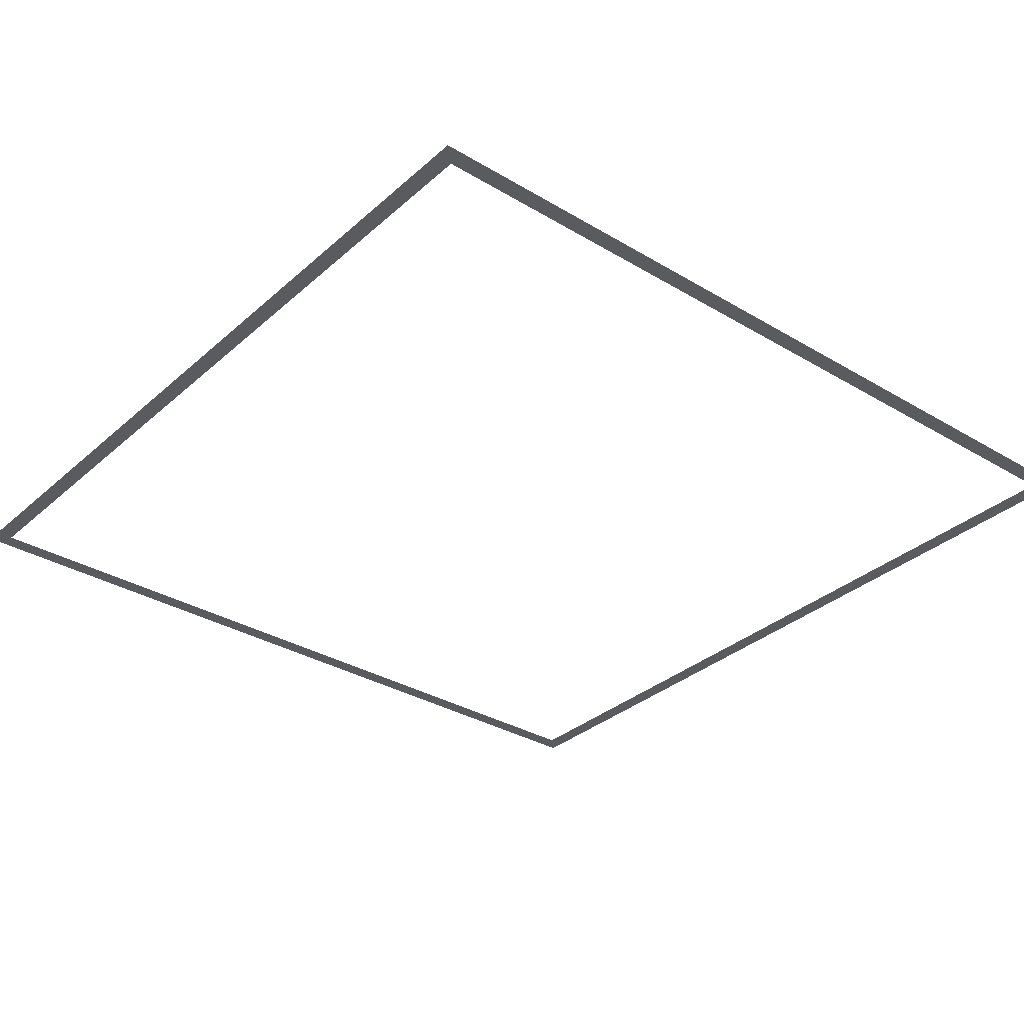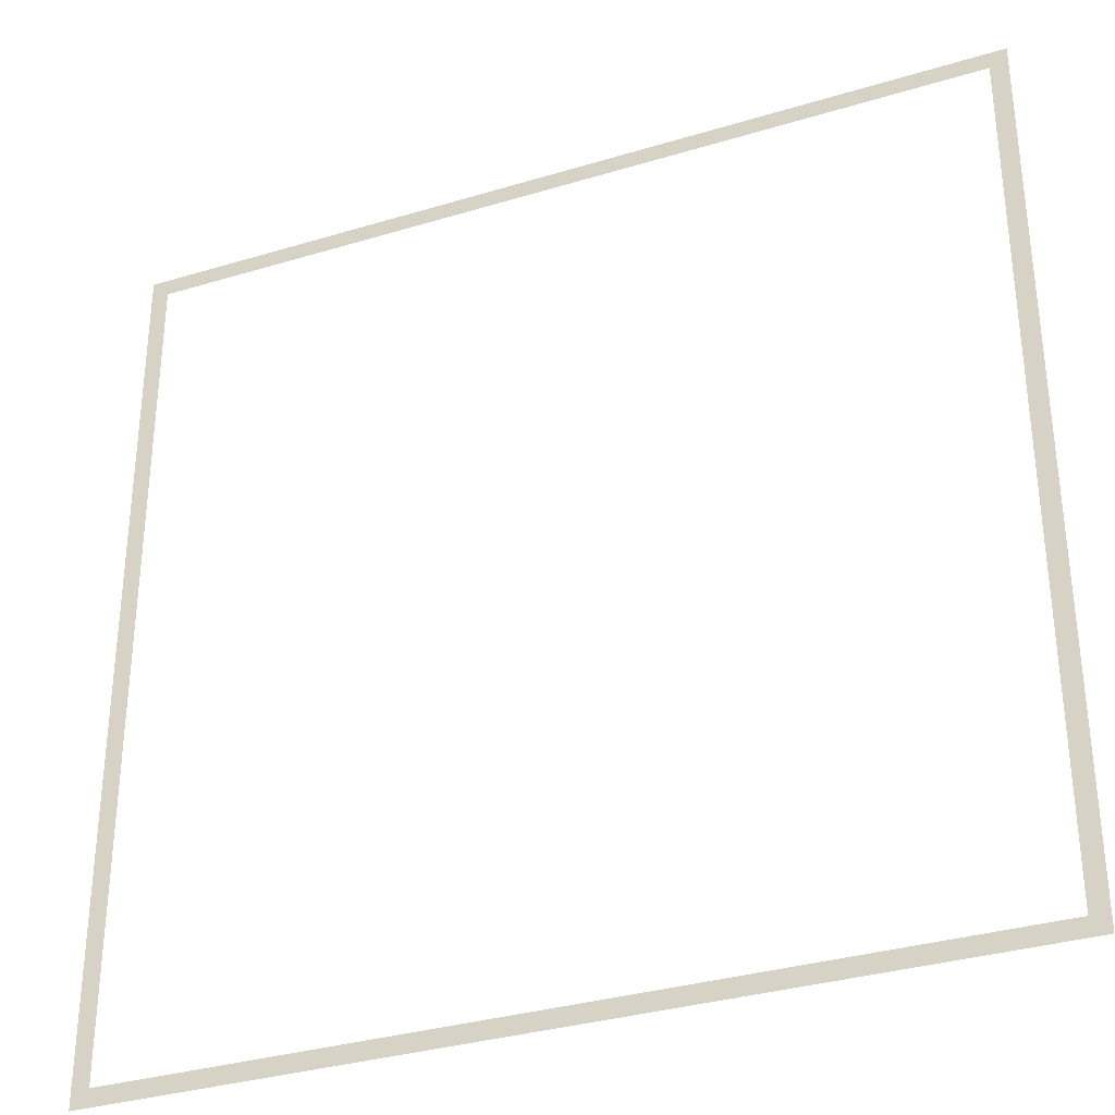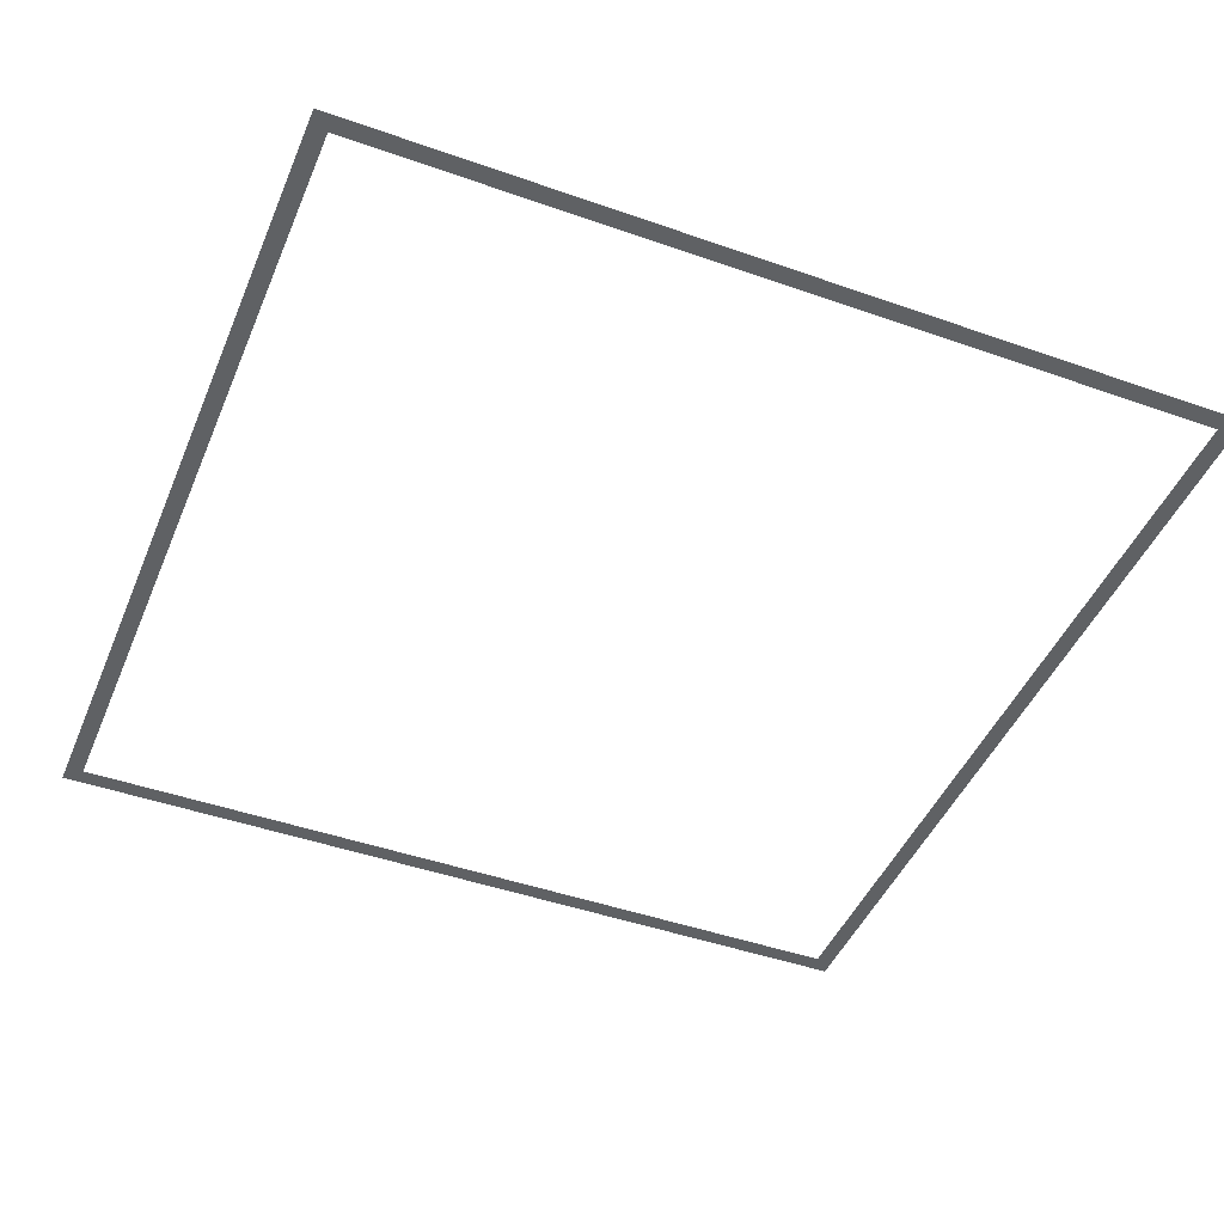
<metadata>
{"format":"obj","ext":"obj","renderer":"f3d","projection":"perspective","resolution":1024,"background":"white","views":[{"elev":-32.7,"azim":-129.6,"up":"+Z"},{"elev":-33.4,"azim":-157.4,"up":"+Y"},{"elev":-45.5,"azim":157.9,"up":"+Z"}]}
</metadata>
<code>
v -1568 -32 0
v -1600 -32 0
v -1600 0 0
v -1568 0 0
v -1536 -32 0
v -1568 -32 0
v -1568 0 0
v -1536 0 0
v -1504 -32 0
v -1536 -32 0
v -1536 0 0
v -1504 0 0
v -1472 -32 0
v -1504 -32 0
v -1504 0 0
v -1472 0 0
v -1440 -32 0
v -1472 -32 0
v -1472 0 0
v -1440 0 0
v -1408 -32 0
v -1440 -32 0
v -1440 0 0
v -1408 0 0
v -1376 -32 0
v -1408 -32 0
v -1408 0 0
v -1376 0 0
v -1344 -32 0
v -1376 -32 0
v -1376 0 0
v -1344 0 0
v -1312 -32 0
v -1344 -32 0
v -1344 0 0
v -1312 0 0
v -1280 -32 0
v -1312 -32 0
v -1312 0 0
v -1280 0 0
v -1248 -32 0
v -1280 -32 0
v -1280 0 0
v -1248 0 0
v -1216 -32 0
v -1248 -32 0
v -1248 0 0
v -1216 0 0
v -1184 -32 0
v -1216 -32 0
v -1216 0 0
v -1184 0 0
v -1152 -32 0
v -1184 -32 0
v -1184 0 0
v -1152 0 0
v -1120 -32 0
v -1152 -32 0
v -1152 0 0
v -1120 0 0
v -1088 -32 0
v -1120 -32 0
v -1120 0 0
v -1088 0 0
v -1056 -32 0
v -1088 -32 0
v -1088 0 0
v -1056 0 0
v -1024 -32 0
v -1056 -32 0
v -1056 0 0
v -1024 0 0
v -992 -32 0
v -1024 -32 0
v -1024 0 0
v -992 0 0
v -960 -32 0
v -992 -32 0
v -992 0 0
v -960 0 0
v -928 -32 0
v -960 -32 0
v -960 0 0
v -928 0 0
v -896 -32 0
v -928 -32 0
v -928 0 0
v -896 0 0
v -864 -32 0
v -896 -32 0
v -896 0 0
v -864 0 0
v -832 -32 0
v -864 -32 0
v -864 0 0
v -832 0 0
v -800 -32 0
v -832 -32 0
v -832 0 0
v -800 0 0
v -768 -32 0
v -800 -32 0
v -800 0 0
v -768 0 0
v -736 -32 0
v -768 -32 0
v -768 0 0
v -736 0 0
v -704 -32 0
v -736 -32 0
v -736 0 0
v -704 0 0
v -672 -32 0
v -704 -32 0
v -704 0 0
v -672 0 0
v -640 -32 0
v -672 -32 0
v -672 0 0
v -640 0 0
v -608 -32 0
v -640 -32 0
v -640 0 0
v -608 0 0
v -576 -32 0
v -608 -32 0
v -608 0 0
v -576 0 0
v -544 -32 0
v -576 -32 0
v -576 0 0
v -544 0 0
v -512 -32 0
v -544 -32 0
v -544 0 0
v -512 0 0
v -480 -32 0
v -512 -32 0
v -512 0 0
v -480 0 0
v -448 -32 0
v -480 -32 0
v -480 0 0
v -448 0 0
v -416 -32 0
v -448 -32 0
v -448 0 0
v -416 0 0
v -384 -32 0
v -416 -32 0
v -416 0 0
v -384 0 0
v -352 -32 0
v -384 -32 0
v -384 0 0
v -352 0 0
v -320 -32 0
v -352 -32 0
v -352 0 0
v -320 0 0
v -288 -32 0
v -320 -32 0
v -320 0 0
v -288 0 0
v -256 -32 0
v -288 -32 0
v -288 0 0
v -256 0 0
v -224 -32 0
v -256 -32 0
v -256 0 0
v -224 0 0
v -192 -32 0
v -224 -32 0
v -224 0 0
v -192 0 0
v -160 -32 0
v -192 -32 0
v -192 0 0
v -160 0 0
v -128 -32 0
v -160 -32 0
v -160 0 0
v -128 0 0
v -96 -32 0
v -128 -32 0
v -128 0 0
v -96 0 0
v -64 -32 0
v -96 -32 0
v -96 0 0
v -64 0 0
v -32 -32 0
v -64 -32 0
v -64 0 0
v -32 0 0
v 0 -32 0
v -32 -32 0
v -32 0 0
v 0 0 0
v -1568 -64 0
v -1600 -64 0
v -1600 -32 0
v -1568 -32 0
v 0 -64 0
v -32 -64 0
v -32 -32 0
v 0 -32 0
v -1568 -96 0
v -1600 -96 0
v -1600 -64 0
v -1568 -64 0
v 0 -96 0
v -32 -96 0
v -32 -64 0
v 0 -64 0
v -1568 -128 0
v -1600 -128 0
v -1600 -96 0
v -1568 -96 0
v 0 -128 0
v -32 -128 0
v -32 -96 0
v 0 -96 0
v -1568 -160 0
v -1600 -160 0
v -1600 -128 0
v -1568 -128 0
v 0 -160 0
v -32 -160 0
v -32 -128 0
v 0 -128 0
v -1568 -192 0
v -1600 -192 0
v -1600 -160 0
v -1568 -160 0
v 0 -192 0
v -32 -192 0
v -32 -160 0
v 0 -160 0
v -1568 -224 0
v -1600 -224 0
v -1600 -192 0
v -1568 -192 0
v 0 -224 0
v -32 -224 0
v -32 -192 0
v 0 -192 0
v -1568 -256 0
v -1600 -256 0
v -1600 -224 0
v -1568 -224 0
v 0 -256 0
v -32 -256 0
v -32 -224 0
v 0 -224 0
v -1568 -288 0
v -1600 -288 0
v -1600 -256 0
v -1568 -256 0
v 0 -288 0
v -32 -288 0
v -32 -256 0
v 0 -256 0
v -1568 -320 0
v -1600 -320 0
v -1600 -288 0
v -1568 -288 0
v 0 -320 0
v -32 -320 0
v -32 -288 0
v 0 -288 0
v -1568 -352 0
v -1600 -352 0
v -1600 -320 0
v -1568 -320 0
v 0 -352 0
v -32 -352 0
v -32 -320 0
v 0 -320 0
v -1568 -384 0
v -1600 -384 0
v -1600 -352 0
v -1568 -352 0
v 0 -384 0
v -32 -384 0
v -32 -352 0
v 0 -352 0
v -1568 -416 0
v -1600 -416 0
v -1600 -384 0
v -1568 -384 0
v 0 -416 0
v -32 -416 0
v -32 -384 0
v 0 -384 0
v -1568 -448 0
v -1600 -448 0
v -1600 -416 0
v -1568 -416 0
v 0 -448 0
v -32 -448 0
v -32 -416 0
v 0 -416 0
v -1568 -480 0
v -1600 -480 0
v -1600 -448 0
v -1568 -448 0
v 0 -480 0
v -32 -480 0
v -32 -448 0
v 0 -448 0
v -1568 -512 0
v -1600 -512 0
v -1600 -480 0
v -1568 -480 0
v 0 -512 0
v -32 -512 0
v -32 -480 0
v 0 -480 0
v -1568 -544 0
v -1600 -544 0
v -1600 -512 0
v -1568 -512 0
v 0 -544 0
v -32 -544 0
v -32 -512 0
v 0 -512 0
v -1568 -576 0
v -1600 -576 0
v -1600 -544 0
v -1568 -544 0
v 0 -576 0
v -32 -576 0
v -32 -544 0
v 0 -544 0
v -1568 -608 0
v -1600 -608 0
v -1600 -576 0
v -1568 -576 0
v 0 -608 0
v -32 -608 0
v -32 -576 0
v 0 -576 0
v -1568 -640 0
v -1600 -640 0
v -1600 -608 0
v -1568 -608 0
v 0 -640 0
v -32 -640 0
v -32 -608 0
v 0 -608 0
v -1568 -672 0
v -1600 -672 0
v -1600 -640 0
v -1568 -640 0
v 0 -672 0
v -32 -672 0
v -32 -640 0
v 0 -640 0
v -1568 -704 0
v -1600 -704 0
v -1600 -672 0
v -1568 -672 0
v 0 -704 0
v -32 -704 0
v -32 -672 0
v 0 -672 0
v -1568 -736 0
v -1600 -736 0
v -1600 -704 0
v -1568 -704 0
v 0 -736 0
v -32 -736 0
v -32 -704 0
v 0 -704 0
v -1568 -768 0
v -1600 -768 0
v -1600 -736 0
v -1568 -736 0
v 0 -768 0
v -32 -768 0
v -32 -736 0
v 0 -736 0
v -1568 -800 0
v -1600 -800 0
v -1600 -768 0
v -1568 -768 0
v 0 -800 0
v -32 -800 0
v -32 -768 0
v 0 -768 0
v -1568 -832 0
v -1600 -832 0
v -1600 -800 0
v -1568 -800 0
v 0 -832 0
v -32 -832 0
v -32 -800 0
v 0 -800 0
v -1568 -864 0
v -1600 -864 0
v -1600 -832 0
v -1568 -832 0
v 0 -864 0
v -32 -864 0
v -32 -832 0
v 0 -832 0
v -1568 -896 0
v -1600 -896 0
v -1600 -864 0
v -1568 -864 0
v 0 -896 0
v -32 -896 0
v -32 -864 0
v 0 -864 0
v -1568 -928 0
v -1600 -928 0
v -1600 -896 0
v -1568 -896 0
v 0 -928 0
v -32 -928 0
v -32 -896 0
v 0 -896 0
v -1568 -960 0
v -1600 -960 0
v -1600 -928 0
v -1568 -928 0
v 0 -960 0
v -32 -960 0
v -32 -928 0
v 0 -928 0
v -1568 -992 0
v -1600 -992 0
v -1600 -960 0
v -1568 -960 0
v 0 -992 0
v -32 -992 0
v -32 -960 0
v 0 -960 0
v -1568 -1024 0
v -1600 -1024 0
v -1600 -992 0
v -1568 -992 0
v 0 -1024 0
v -32 -1024 0
v -32 -992 0
v 0 -992 0
v -1568 -1056 0
v -1600 -1056 0
v -1600 -1024 0
v -1568 -1024 0
v 0 -1056 0
v -32 -1056 0
v -32 -1024 0
v 0 -1024 0
v -1568 -1088 0
v -1600 -1088 0
v -1600 -1056 0
v -1568 -1056 0
v 0 -1088 0
v -32 -1088 0
v -32 -1056 0
v 0 -1056 0
v -1568 -1120 0
v -1600 -1120 0
v -1600 -1088 0
v -1568 -1088 0
v 0 -1120 0
v -32 -1120 0
v -32 -1088 0
v 0 -1088 0
v -1568 -1152 0
v -1600 -1152 0
v -1600 -1120 0
v -1568 -1120 0
v 0 -1152 0
v -32 -1152 0
v -32 -1120 0
v 0 -1120 0
v -1568 -1184 0
v -1600 -1184 0
v -1600 -1152 0
v -1568 -1152 0
v 0 -1184 0
v -32 -1184 0
v -32 -1152 0
v 0 -1152 0
v -1568 -1216 0
v -1600 -1216 0
v -1600 -1184 0
v -1568 -1184 0
v 0 -1216 0
v -32 -1216 0
v -32 -1184 0
v 0 -1184 0
v -1568 -1248 0
v -1600 -1248 0
v -1600 -1216 0
v -1568 -1216 0
v 0 -1248 0
v -32 -1248 0
v -32 -1216 0
v 0 -1216 0
v -1568 -1280 0
v -1600 -1280 0
v -1600 -1248 0
v -1568 -1248 0
v 0 -1280 0
v -32 -1280 0
v -32 -1248 0
v 0 -1248 0
v -1568 -1312 0
v -1600 -1312 0
v -1600 -1280 0
v -1568 -1280 0
v 0 -1312 0
v -32 -1312 0
v -32 -1280 0
v 0 -1280 0
v -1568 -1344 0
v -1600 -1344 0
v -1600 -1312 0
v -1568 -1312 0
v 0 -1344 0
v -32 -1344 0
v -32 -1312 0
v 0 -1312 0
v -1568 -1376 0
v -1600 -1376 0
v -1600 -1344 0
v -1568 -1344 0
v 0 -1376 0
v -32 -1376 0
v -32 -1344 0
v 0 -1344 0
v -1568 -1408 0
v -1600 -1408 0
v -1600 -1376 0
v -1568 -1376 0
v 0 -1408 0
v -32 -1408 0
v -32 -1376 0
v 0 -1376 0
v -1568 -1440 0
v -1600 -1440 0
v -1600 -1408 0
v -1568 -1408 0
v 0 -1440 0
v -32 -1440 0
v -32 -1408 0
v 0 -1408 0
v -1568 -1472 0
v -1600 -1472 0
v -1600 -1440 0
v -1568 -1440 0
v 0 -1472 0
v -32 -1472 0
v -32 -1440 0
v 0 -1440 0
v -1568 -1504 0
v -1600 -1504 0
v -1600 -1472 0
v -1568 -1472 0
v 0 -1504 0
v -32 -1504 0
v -32 -1472 0
v 0 -1472 0
v -1568 -1536 0
v -1600 -1536 0
v -1600 -1504 0
v -1568 -1504 0
v 0 -1536 0
v -32 -1536 0
v -32 -1504 0
v 0 -1504 0
v -1568 -1568 0
v -1600 -1568 0
v -1600 -1536 0
v -1568 -1536 0
v 0 -1568 0
v -32 -1568 0
v -32 -1536 0
v 0 -1536 0
v -1568 -1600 0
v -1600 -1600 0
v -1600 -1568 0
v -1568 -1568 0
v -1536 -1600 0
v -1568 -1600 0
v -1568 -1568 0
v -1536 -1568 0
v -1504 -1600 0
v -1536 -1600 0
v -1536 -1568 0
v -1504 -1568 0
v -1472 -1600 0
v -1504 -1600 0
v -1504 -1568 0
v -1472 -1568 0
v -1440 -1600 0
v -1472 -1600 0
v -1472 -1568 0
v -1440 -1568 0
v -1408 -1600 0
v -1440 -1600 0
v -1440 -1568 0
v -1408 -1568 0
v -1376 -1600 0
v -1408 -1600 0
v -1408 -1568 0
v -1376 -1568 0
v -1344 -1600 0
v -1376 -1600 0
v -1376 -1568 0
v -1344 -1568 0
v -1312 -1600 0
v -1344 -1600 0
v -1344 -1568 0
v -1312 -1568 0
v -1280 -1600 0
v -1312 -1600 0
v -1312 -1568 0
v -1280 -1568 0
v -1248 -1600 0
v -1280 -1600 0
v -1280 -1568 0
v -1248 -1568 0
v -1216 -1600 0
v -1248 -1600 0
v -1248 -1568 0
v -1216 -1568 0
v -1184 -1600 0
v -1216 -1600 0
v -1216 -1568 0
v -1184 -1568 0
v -1152 -1600 0
v -1184 -1600 0
v -1184 -1568 0
v -1152 -1568 0
v -1120 -1600 0
v -1152 -1600 0
v -1152 -1568 0
v -1120 -1568 0
v -1088 -1600 0
v -1120 -1600 0
v -1120 -1568 0
v -1088 -1568 0
v -1056 -1600 0
v -1088 -1600 0
v -1088 -1568 0
v -1056 -1568 0
v -1024 -1600 0
v -1056 -1600 0
v -1056 -1568 0
v -1024 -1568 0
v -992 -1600 0
v -1024 -1600 0
v -1024 -1568 0
v -992 -1568 0
v -960 -1600 0
v -992 -1600 0
v -992 -1568 0
v -960 -1568 0
v -928 -1600 0
v -960 -1600 0
v -960 -1568 0
v -928 -1568 0
v -896 -1600 0
v -928 -1600 0
v -928 -1568 0
v -896 -1568 0
v -864 -1600 0
v -896 -1600 0
v -896 -1568 0
v -864 -1568 0
v -832 -1600 0
v -864 -1600 0
v -864 -1568 0
v -832 -1568 0
v -800 -1600 0
v -832 -1600 0
v -832 -1568 0
v -800 -1568 0
v -768 -1600 0
v -800 -1600 0
v -800 -1568 0
v -768 -1568 0
v -736 -1600 0
v -768 -1600 0
v -768 -1568 0
v -736 -1568 0
v -704 -1600 0
v -736 -1600 0
v -736 -1568 0
v -704 -1568 0
v -672 -1600 0
v -704 -1600 0
v -704 -1568 0
v -672 -1568 0
v -640 -1600 0
v -672 -1600 0
v -672 -1568 0
v -640 -1568 0
v -608 -1600 0
v -640 -1600 0
v -640 -1568 0
v -608 -1568 0
v -576 -1600 0
v -608 -1600 0
v -608 -1568 0
v -576 -1568 0
v -544 -1600 0
v -576 -1600 0
v -576 -1568 0
v -544 -1568 0
v -512 -1600 0
v -544 -1600 0
v -544 -1568 0
v -512 -1568 0
v -480 -1600 0
v -512 -1600 0
v -512 -1568 0
v -480 -1568 0
v -448 -1600 0
v -480 -1600 0
v -480 -1568 0
v -448 -1568 0
v -416 -1600 0
v -448 -1600 0
v -448 -1568 0
v -416 -1568 0
v -384 -1600 0
v -416 -1600 0
v -416 -1568 0
v -384 -1568 0
v -352 -1600 0
v -384 -1600 0
v -384 -1568 0
v -352 -1568 0
v -320 -1600 0
v -352 -1600 0
v -352 -1568 0
v -320 -1568 0
v -288 -1600 0
v -320 -1600 0
v -320 -1568 0
v -288 -1568 0
v -256 -1600 0
v -288 -1600 0
v -288 -1568 0
v -256 -1568 0
v -224 -1600 0
v -256 -1600 0
v -256 -1568 0
v -224 -1568 0
v -192 -1600 0
v -224 -1600 0
v -224 -1568 0
v -192 -1568 0
v -160 -1600 0
v -192 -1600 0
v -192 -1568 0
v -160 -1568 0
v -128 -1600 0
v -160 -1600 0
v -160 -1568 0
v -128 -1568 0
v -96 -1600 0
v -128 -1600 0
v -128 -1568 0
v -96 -1568 0
v -64 -1600 0
v -96 -1600 0
v -96 -1568 0
v -64 -1568 0
v -32 -1600 0
v -64 -1600 0
v -64 -1568 0
v -32 -1568 0
v 0 -1600 0
v -32 -1600 0
v -32 -1568 0
v 0 -1568 0
g Test-Environment_mesh_0001
f 1 2 3 4
f 5 6 7 8
f 9 10 11 12
f 13 14 15 16
f 17 18 19 20
f 21 22 23 24
f 25 26 27 28
f 29 30 31 32
f 33 34 35 36
f 37 38 39 40
f 41 42 43 44
f 45 46 47 48
f 49 50 51 52
f 53 54 55 56
f 57 58 59 60
f 61 62 63 64
f 65 66 67 68
f 69 70 71 72
f 73 74 75 76
f 77 78 79 80
f 81 82 83 84
f 85 86 87 88
f 89 90 91 92
f 93 94 95 96
f 97 98 99 100
f 101 102 103 104
f 105 106 107 108
f 109 110 111 112
f 113 114 115 116
f 117 118 119 120
f 121 122 123 124
f 125 126 127 128
f 129 130 131 132
f 133 134 135 136
f 137 138 139 140
f 141 142 143 144
f 145 146 147 148
f 149 150 151 152
f 153 154 155 156
f 157 158 159 160
f 161 162 163 164
f 165 166 167 168
f 169 170 171 172
f 173 174 175 176
f 177 178 179 180
f 181 182 183 184
f 185 186 187 188
f 189 190 191 192
f 193 194 195 196
f 197 198 199 200
f 201 202 203 204
f 205 206 207 208
f 209 210 211 212
f 213 214 215 216
f 217 218 219 220
f 221 222 223 224
f 225 226 227 228
f 229 230 231 232
f 233 234 235 236
f 237 238 239 240
f 241 242 243 244
f 245 246 247 248
f 249 250 251 252
f 253 254 255 256
f 257 258 259 260
f 261 262 263 264
f 265 266 267 268
f 269 270 271 272
f 273 274 275 276
f 277 278 279 280
f 281 282 283 284
f 285 286 287 288
f 289 290 291 292
f 293 294 295 296
f 297 298 299 300
f 301 302 303 304
f 305 306 307 308
f 309 310 311 312
f 313 314 315 316
f 317 318 319 320
f 321 322 323 324
f 325 326 327 328
f 329 330 331 332
f 333 334 335 336
f 337 338 339 340
f 341 342 343 344
f 345 346 347 348
f 349 350 351 352
f 353 354 355 356
f 357 358 359 360
f 361 362 363 364
f 365 366 367 368
f 369 370 371 372
f 373 374 375 376
f 377 378 379 380
f 381 382 383 384
f 385 386 387 388
f 389 390 391 392
f 393 394 395 396
f 397 398 399 400
f 401 402 403 404
f 405 406 407 408
f 409 410 411 412
f 413 414 415 416
f 417 418 419 420
f 421 422 423 424
f 425 426 427 428
f 429 430 431 432
f 433 434 435 436
f 437 438 439 440
f 441 442 443 444
f 445 446 447 448
f 449 450 451 452
f 453 454 455 456
f 457 458 459 460
f 461 462 463 464
f 465 466 467 468
f 469 470 471 472
f 473 474 475 476
f 477 478 479 480
f 481 482 483 484
f 485 486 487 488
f 489 490 491 492
f 493 494 495 496
f 497 498 499 500
f 501 502 503 504
f 505 506 507 508
f 509 510 511 512
f 513 514 515 516
f 517 518 519 520
f 521 522 523 524
f 525 526 527 528
f 529 530 531 532
f 533 534 535 536
f 537 538 539 540
f 541 542 543 544
f 545 546 547 548
f 549 550 551 552
f 553 554 555 556
f 557 558 559 560
f 561 562 563 564
f 565 566 567 568
f 569 570 571 572
f 573 574 575 576
f 577 578 579 580
f 581 582 583 584
f 585 586 587 588
f 589 590 591 592
f 593 594 595 596
f 597 598 599 600
f 601 602 603 604
f 605 606 607 608
f 609 610 611 612
f 613 614 615 616
f 617 618 619 620
f 621 622 623 624
f 625 626 627 628
f 629 630 631 632
f 633 634 635 636
f 637 638 639 640
f 641 642 643 644
f 645 646 647 648
f 649 650 651 652
f 653 654 655 656
f 657 658 659 660
f 661 662 663 664
f 665 666 667 668
f 669 670 671 672
f 673 674 675 676
f 677 678 679 680
f 681 682 683 684
f 685 686 687 688
f 689 690 691 692
f 693 694 695 696
f 697 698 699 700
f 701 702 703 704
f 705 706 707 708
f 709 710 711 712
f 713 714 715 716
f 717 718 719 720
f 721 722 723 724
f 725 726 727 728
f 729 730 731 732
f 733 734 735 736
f 737 738 739 740
f 741 742 743 744
f 745 746 747 748
f 749 750 751 752
f 753 754 755 756
f 757 758 759 760
f 761 762 763 764
f 765 766 767 768
f 769 770 771 772
f 773 774 775 776
f 777 778 779 780
f 781 782 783 784

</code>
